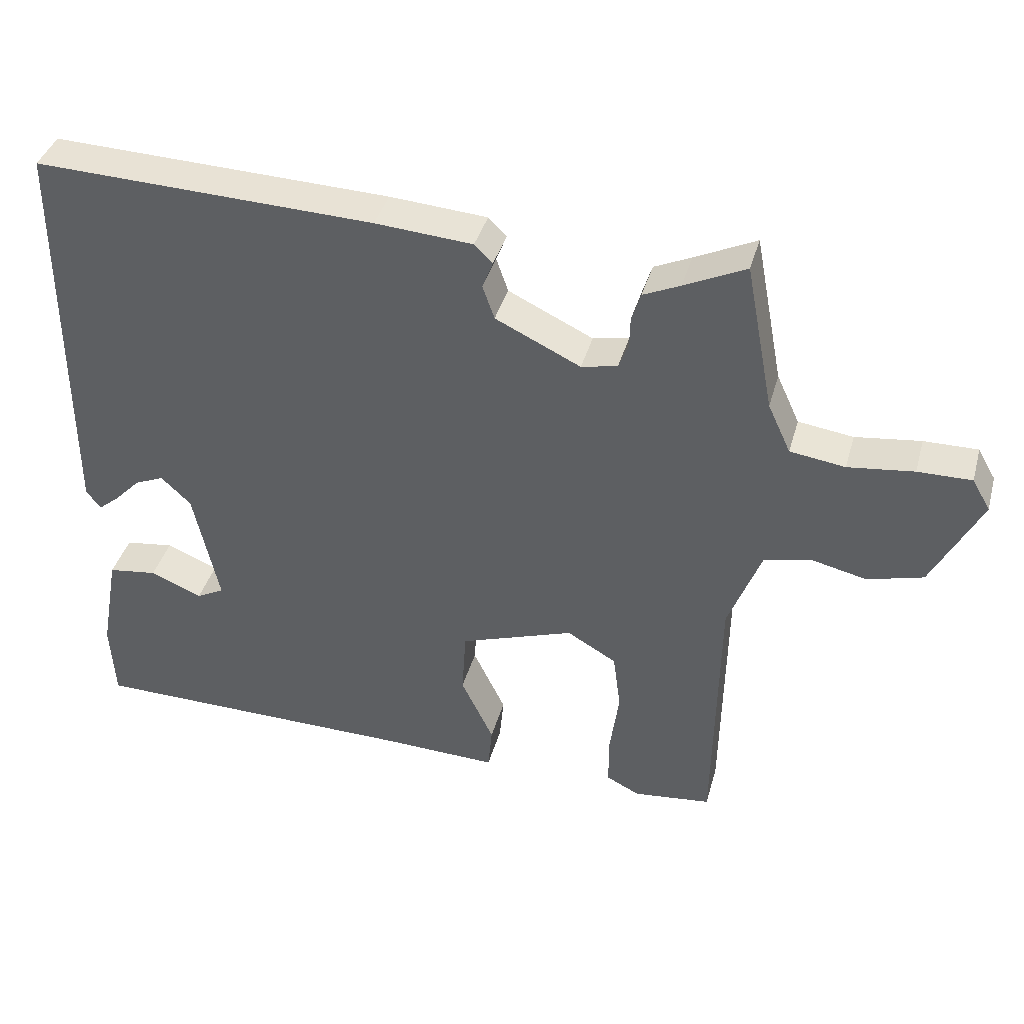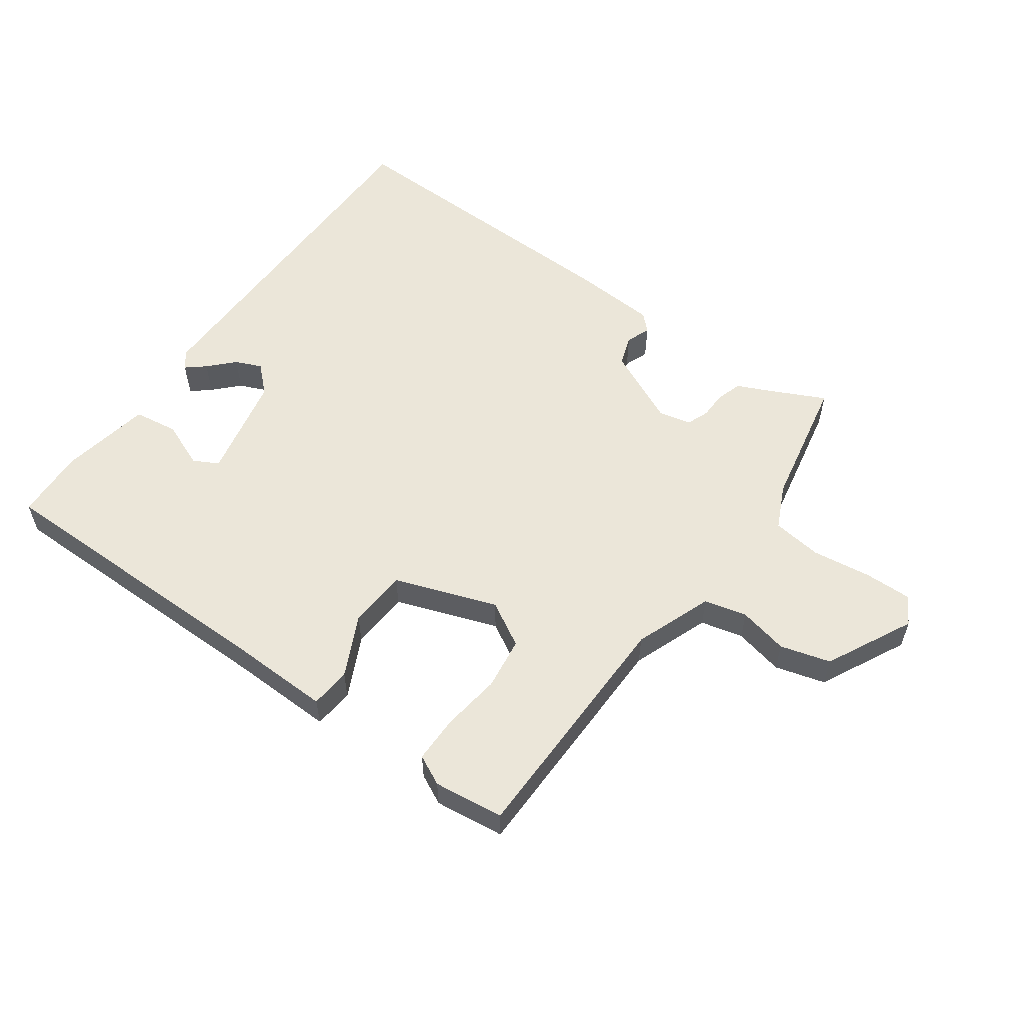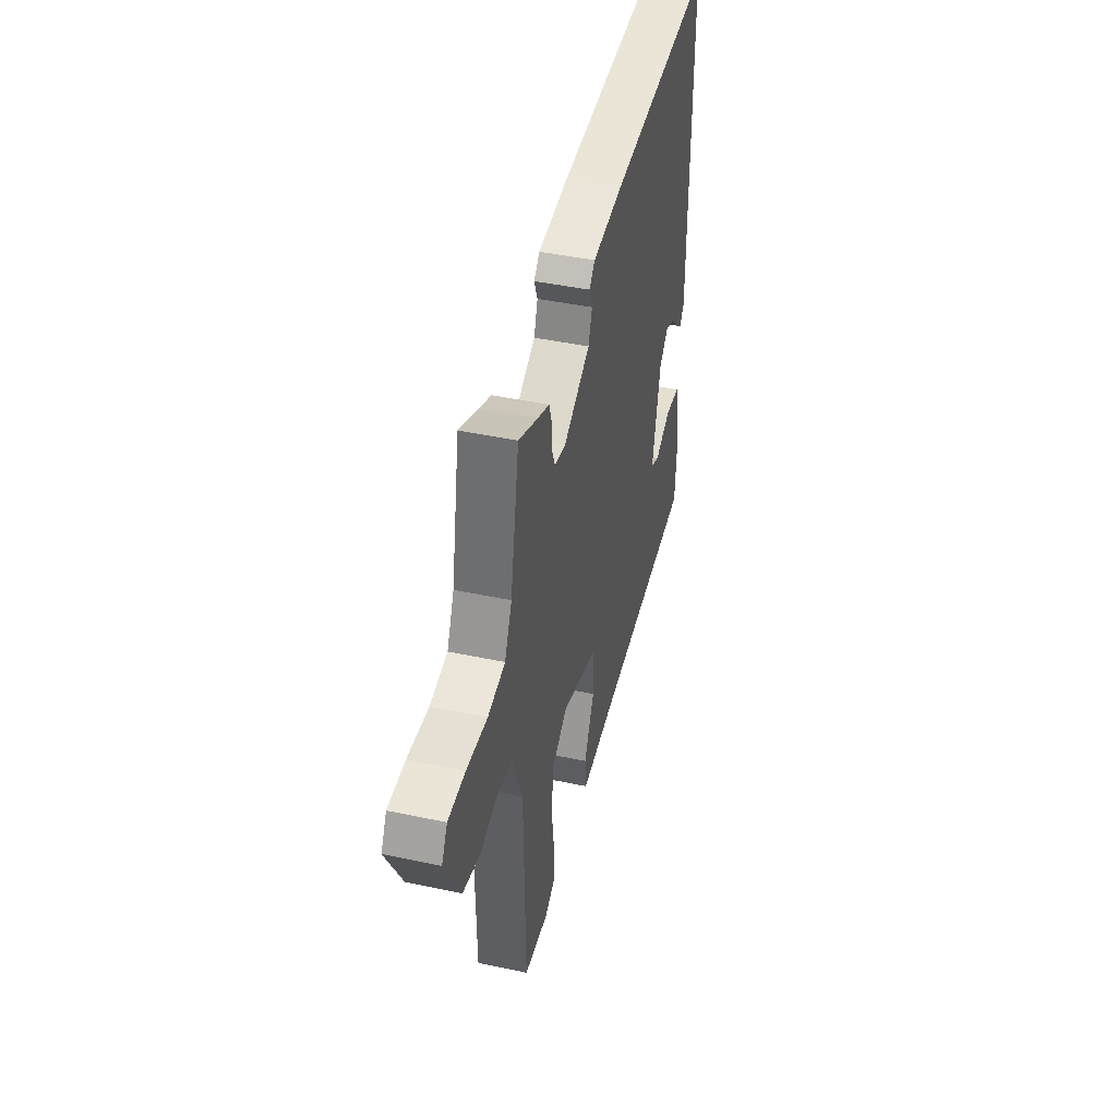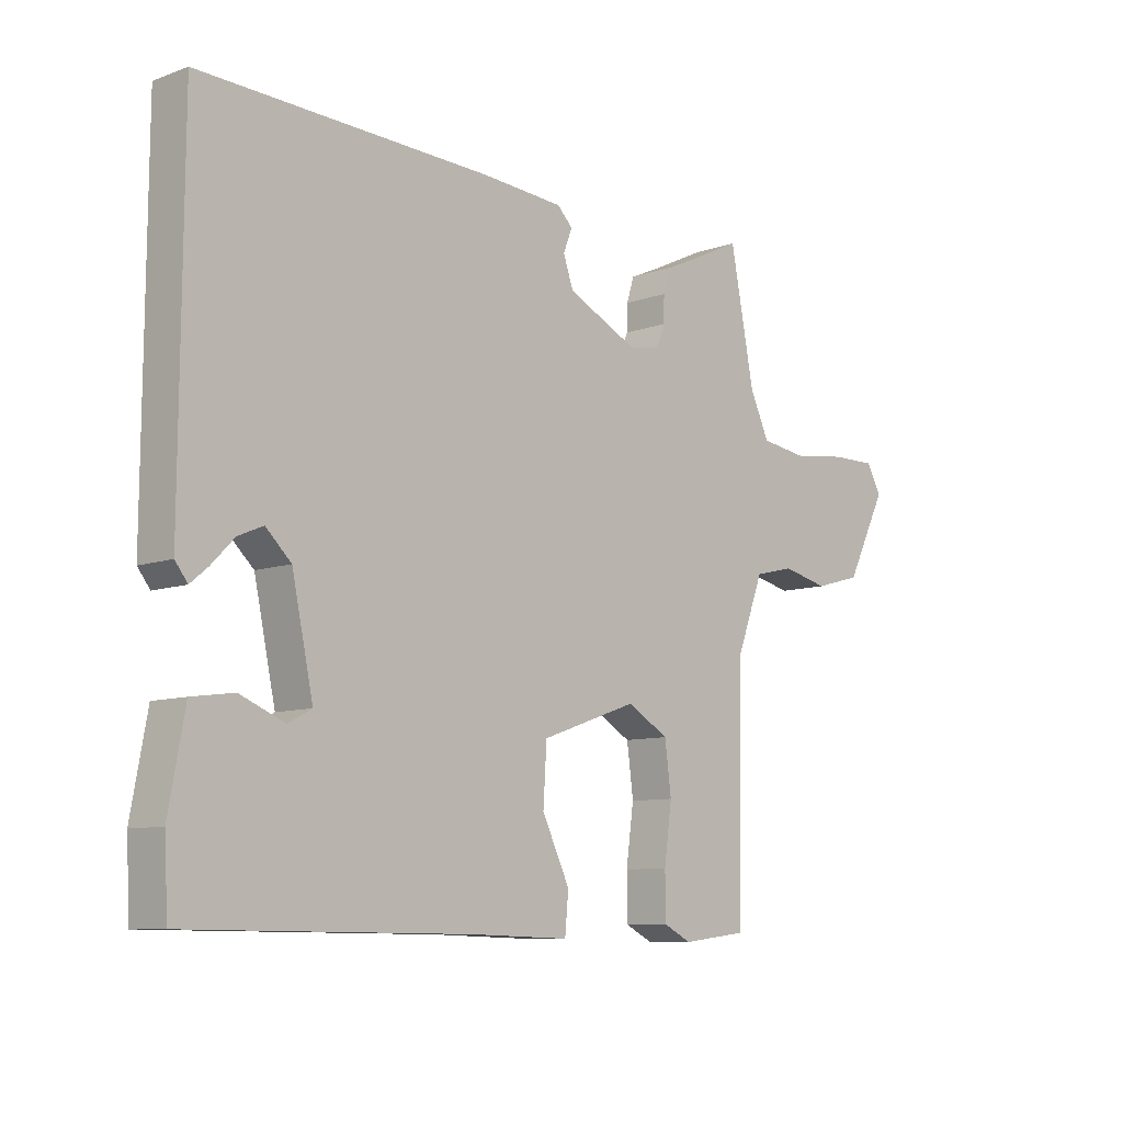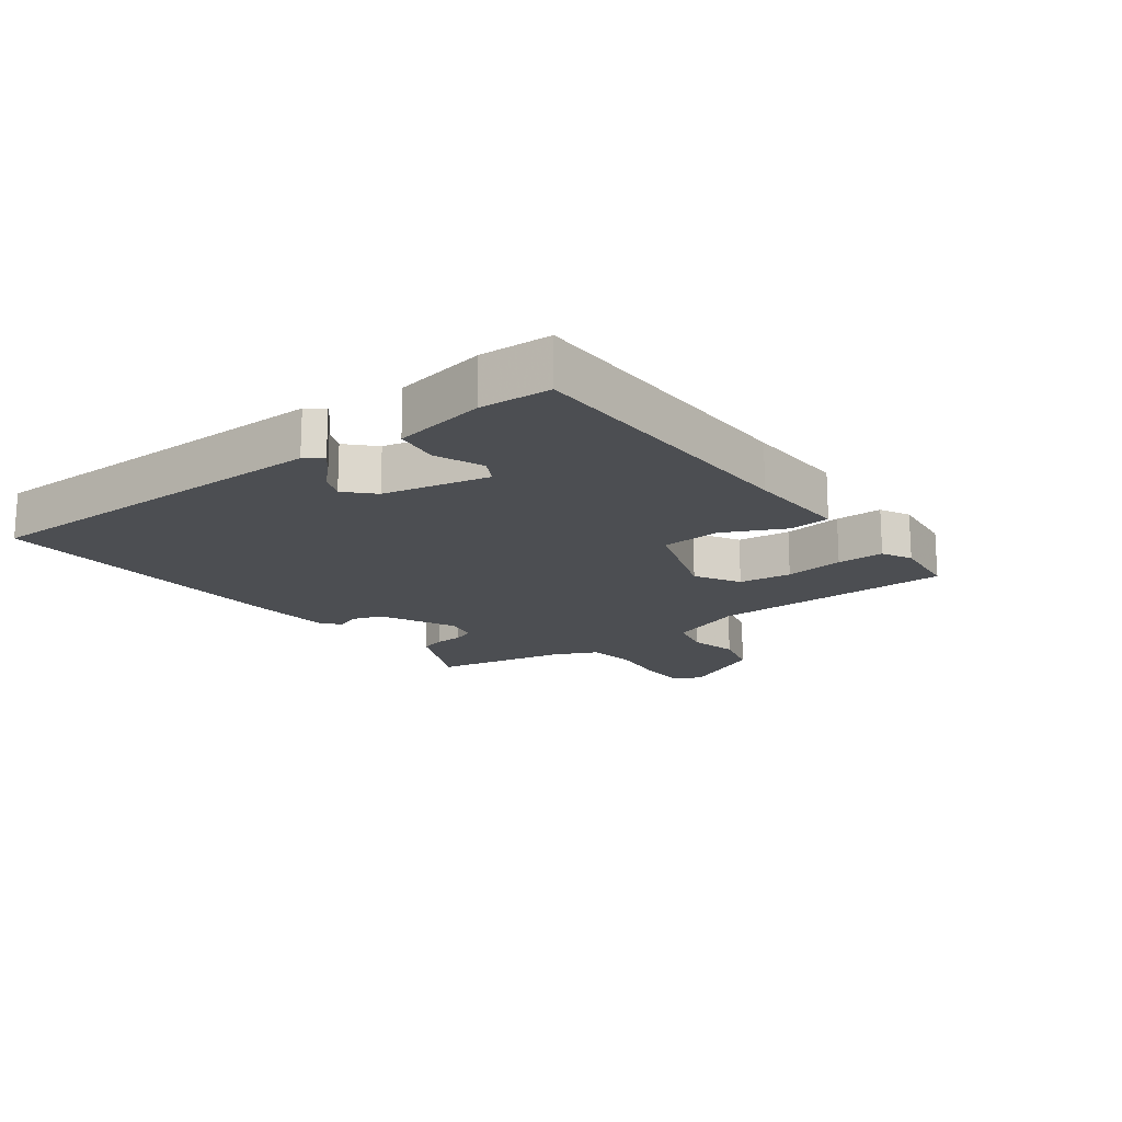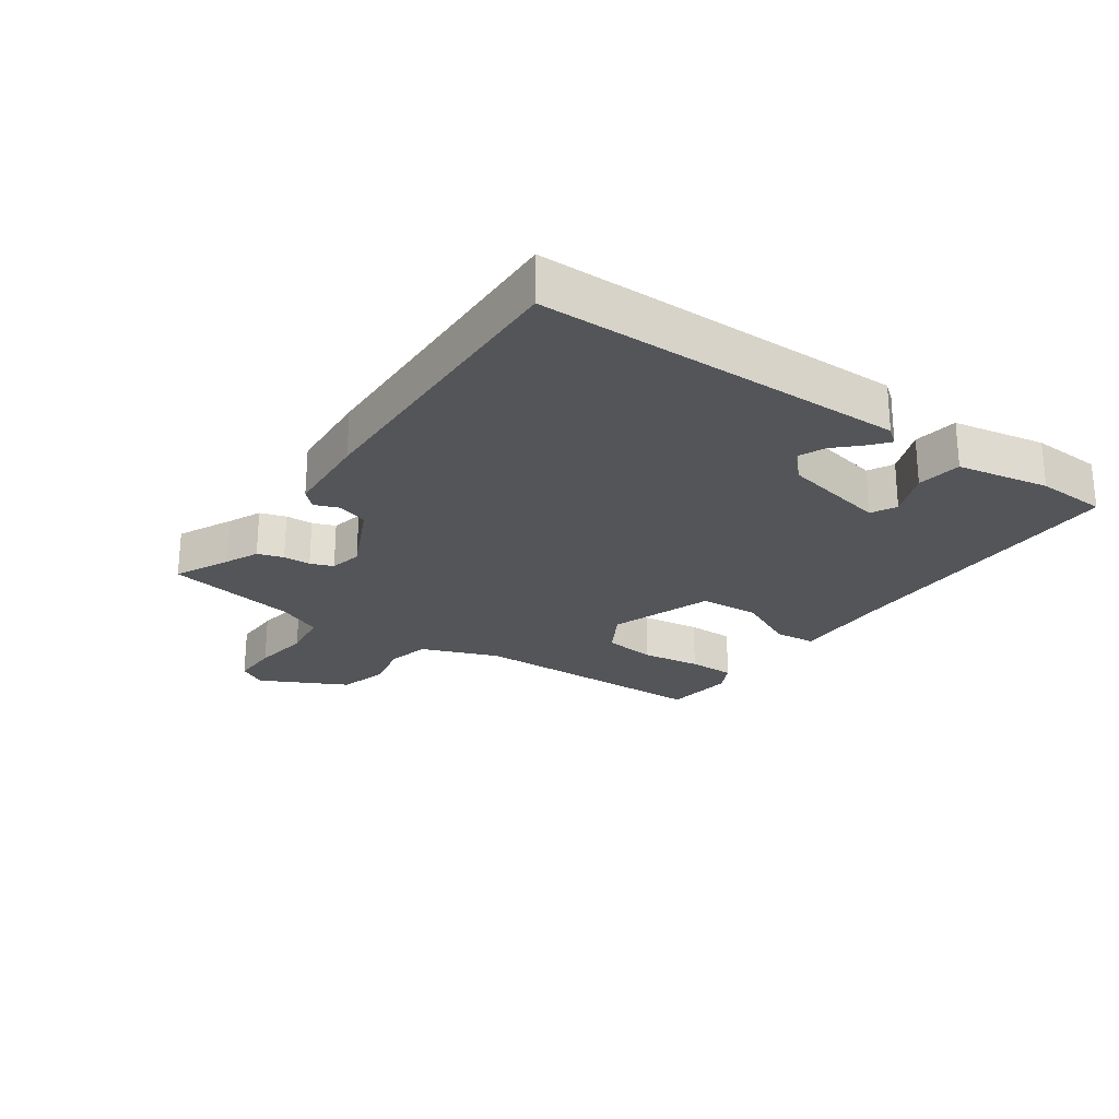
<metadata>
{"format":"obj","ext":"obj","renderer":"f3d","projection":"perspective","resolution":1024,"background":"white","views":[{"elev":39.5,"azim":-164.7,"up":"+Z"},{"elev":56.0,"azim":-144.6,"up":"+Y"},{"elev":44.6,"azim":-76.1,"up":"+Z"},{"elev":-9.0,"azim":133.5,"up":"+Z"},{"elev":-16.7,"azim":126.9,"up":"+Y"},{"elev":-24.1,"azim":55.0,"up":"+Y"}]}
</metadata>
<code>
v 0.5 0.07 -0.5
v 0.023 0.07 -0.504
v -0.142 0.07 -0.509
v -0.148 0.07 -0.444
v -0.101 0.07 -0.346
v -0.107 0.07 -0.251
v -0.271 0.07 -0.194
v -0.342 0.07 -0.235
v -0.353 0.07 -0.319
v -0.34 0.07 -0.414
v -0.34 0.07 -0.489
v -0.388 0.07 -0.513
v -0.5 0.07 -0.5
v -0.506 0.07 -0.109
v -0.553 0.07 0.015
v -0.621 0.07 0.031
v -0.7 0.07 0.013
v -0.78 0.07 0.035
v -0.85 0.07 0.173
v -0.824 0.07 0.218
v -0.747 0.07 0.217
v -0.653 0.07 0.205
v -0.574 0.07 0.216
v -0.541 0.07 0.287
v -0.5 0.07 0.5
v -0.412 0.07 0.458
v -0.359 0.07 0.434
v -0.346 0.07 0.393
v -0.345 0.07 0.349
v -0.331 0.07 0.313
v -0.279 0.07 0.302
v -0.157 0.07 0.36
v -0.14 0.07 0.409
v -0.155 0.07 0.448
v -0.129 0.07 0.474
v 0.011 0.07 0.484
v 0.5 0.07 0.5
v 0.503 0.07 -0.085
v 0.482 0.07 -0.112
v 0.452 0.07 -0.087
v 0.414 0.07 -0.048
v 0.372 0.07 -0.03
v 0.329 0.07 -0.071
v 0.293 0.07 -0.24
v 0.333 0.07 -0.261
v 0.408 0.07 -0.23
v 0.479 0.07 -0.24
v 0.506 0.07 -0.387
v 0.5 0 -0.5
v 0.023 0 -0.504
v -0.142 0 -0.509
v -0.148 0 -0.444
v -0.101 0 -0.346
v -0.107 0 -0.251
v -0.271 0 -0.194
v -0.342 0 -0.235
v -0.353 0 -0.319
v -0.34 0 -0.414
v -0.34 0 -0.489
v -0.388 0 -0.513
v -0.5 0 -0.5
v -0.506 0 -0.109
v -0.553 0 0.015
v -0.621 0 0.031
v -0.7 0 0.013
v -0.78 0 0.035
v -0.85 0 0.173
v -0.824 0 0.218
v -0.747 0 0.217
v -0.653 0 0.205
v -0.574 0 0.216
v -0.541 0 0.287
v -0.5 0 0.5
v -0.412 0 0.458
v -0.359 0 0.434
v -0.346 0 0.393
v -0.345 0 0.349
v -0.331 0 0.313
v -0.279 0 0.302
v -0.157 0 0.36
v -0.14 0 0.409
v -0.155 0 0.448
v -0.129 0 0.474
v 0.011 0 0.484
v 0.5 0 0.5
v 0.503 0 -0.085
v 0.482 0 -0.112
v 0.452 0 -0.087
v 0.414 0 -0.048
v 0.372 0 -0.03
v 0.329 0 -0.071
v 0.293 0 -0.24
v 0.333 0 -0.261
v 0.408 0 -0.23
v 0.479 0 -0.24
v 0.506 0 -0.387
f 48 1 2
f 47 48 2
f 46 47 2
f 45 46 2
f 3 4 5
f 2 3 5
f 45 2 5
f 44 45 5
f 43 44 5 6
f 42 43 6 7
f 39 40 41
f 38 39 41
f 37 38 41
f 36 37 41
f 36 41 42
f 35 36 42
f 34 35 42
f 33 34 42
f 32 33 42 7
f 26 27 28 29
f 26 29 30
f 25 26 30
f 24 25 30
f 23 24 30 31
f 20 21 22
f 19 20 22
f 18 19 22
f 17 18 22
f 16 17 22
f 15 16 22 23
f 14 15 23 31
f 12 13 14
f 11 12 14
f 10 11 14
f 9 10 14
f 8 9 14 31
f 7 8 31 32
f 50 49 96
f 50 96 95
f 50 95 94
f 50 94 93
f 53 52 51
f 53 51 50
f 53 50 93
f 53 93 92
f 54 53 92 91
f 55 54 91 90
f 89 88 87
f 89 87 86
f 89 86 85
f 89 85 84
f 90 89 84
f 90 84 83
f 90 83 82
f 90 82 81
f 55 90 81 80
f 77 76 75 74
f 78 77 74
f 78 74 73
f 78 73 72
f 79 78 72 71
f 70 69 68
f 70 68 67
f 70 67 66
f 70 66 65
f 70 65 64
f 71 70 64 63
f 79 71 63 62
f 62 61 60
f 62 60 59
f 62 59 58
f 62 58 57
f 79 62 57 56
f 80 79 56 55
f 1 49 50 2
f 2 50 51 3
f 3 51 52 4
f 4 52 53 5
f 5 53 54 6
f 6 54 55 7
f 7 55 56 8
f 8 56 57 9
f 9 57 58 10
f 10 58 59 11
f 11 59 60 12
f 12 60 61 13
f 13 61 62 14
f 14 62 63 15
f 15 63 64 16
f 16 64 65 17
f 17 65 66 18
f 18 66 67 19
f 19 67 68 20
f 20 68 69 21
f 21 69 70 22
f 22 70 71 23
f 23 71 72 24
f 24 72 73 25
f 25 73 74 26
f 26 74 75 27
f 27 75 76 28
f 28 76 77 29
f 29 77 78 30
f 30 78 79 31
f 31 79 80 32
f 32 80 81 33
f 33 81 82 34
f 34 82 83 35
f 35 83 84 36
f 36 84 85 37
f 37 85 86 38
f 38 86 87 39
f 39 87 88 40
f 40 88 89 41
f 41 89 90 42
f 42 90 91 43
f 43 91 92 44
f 44 92 93 45
f 45 93 94 46
f 46 94 95 47
f 47 95 96 48
f 48 96 49 1

</code>
